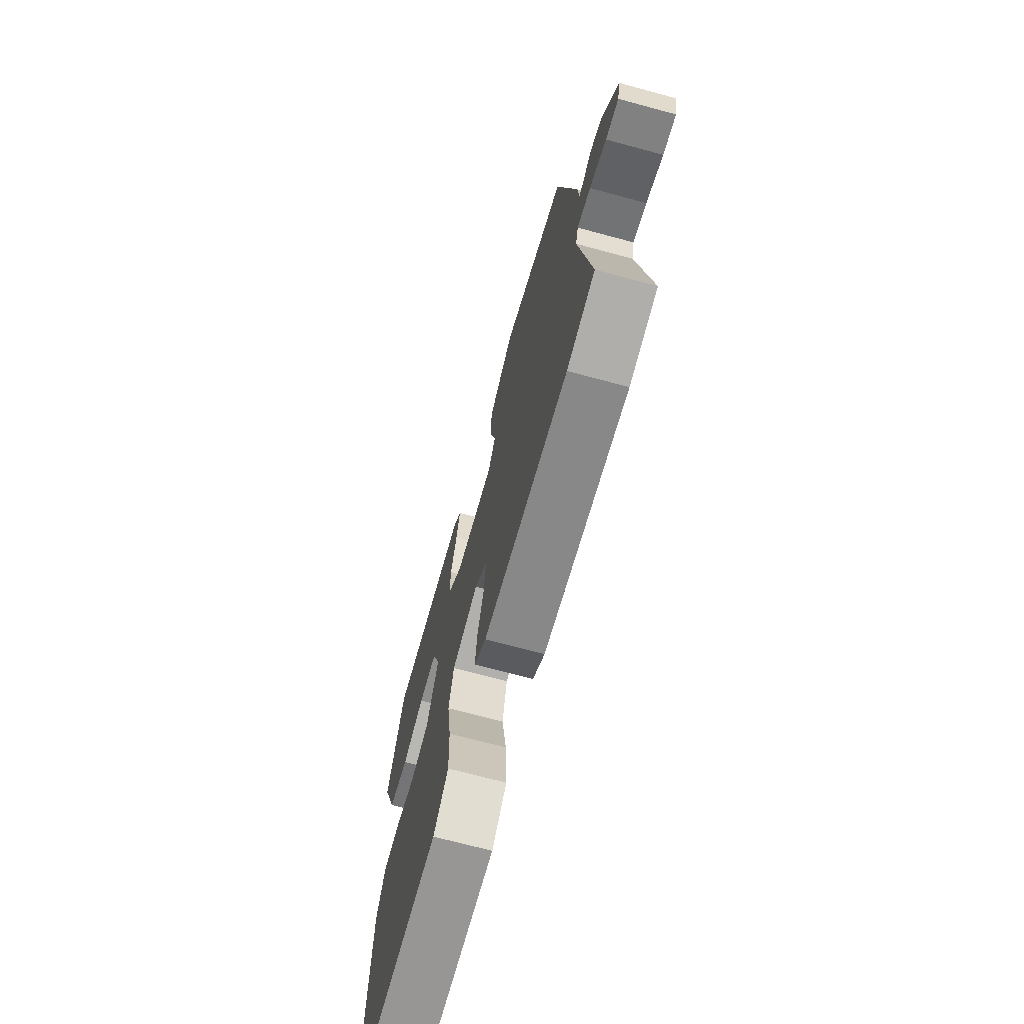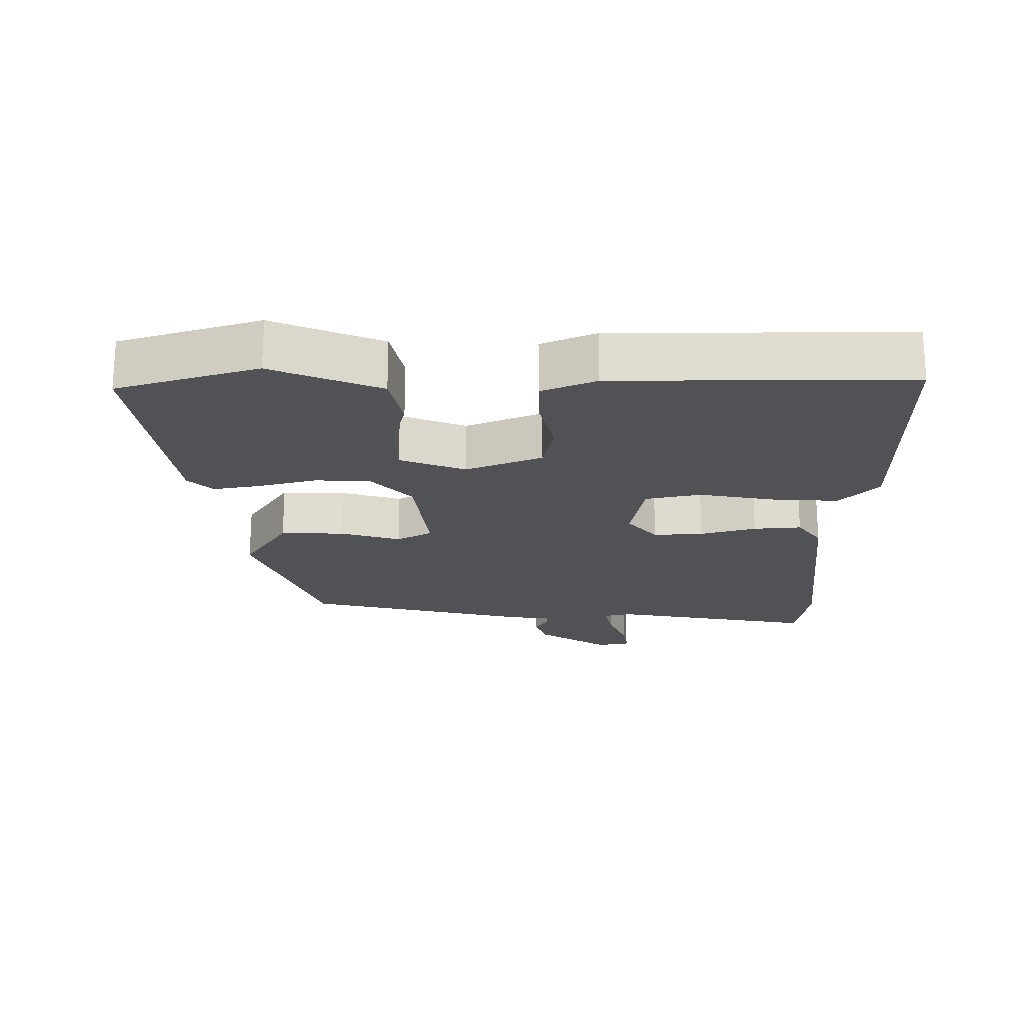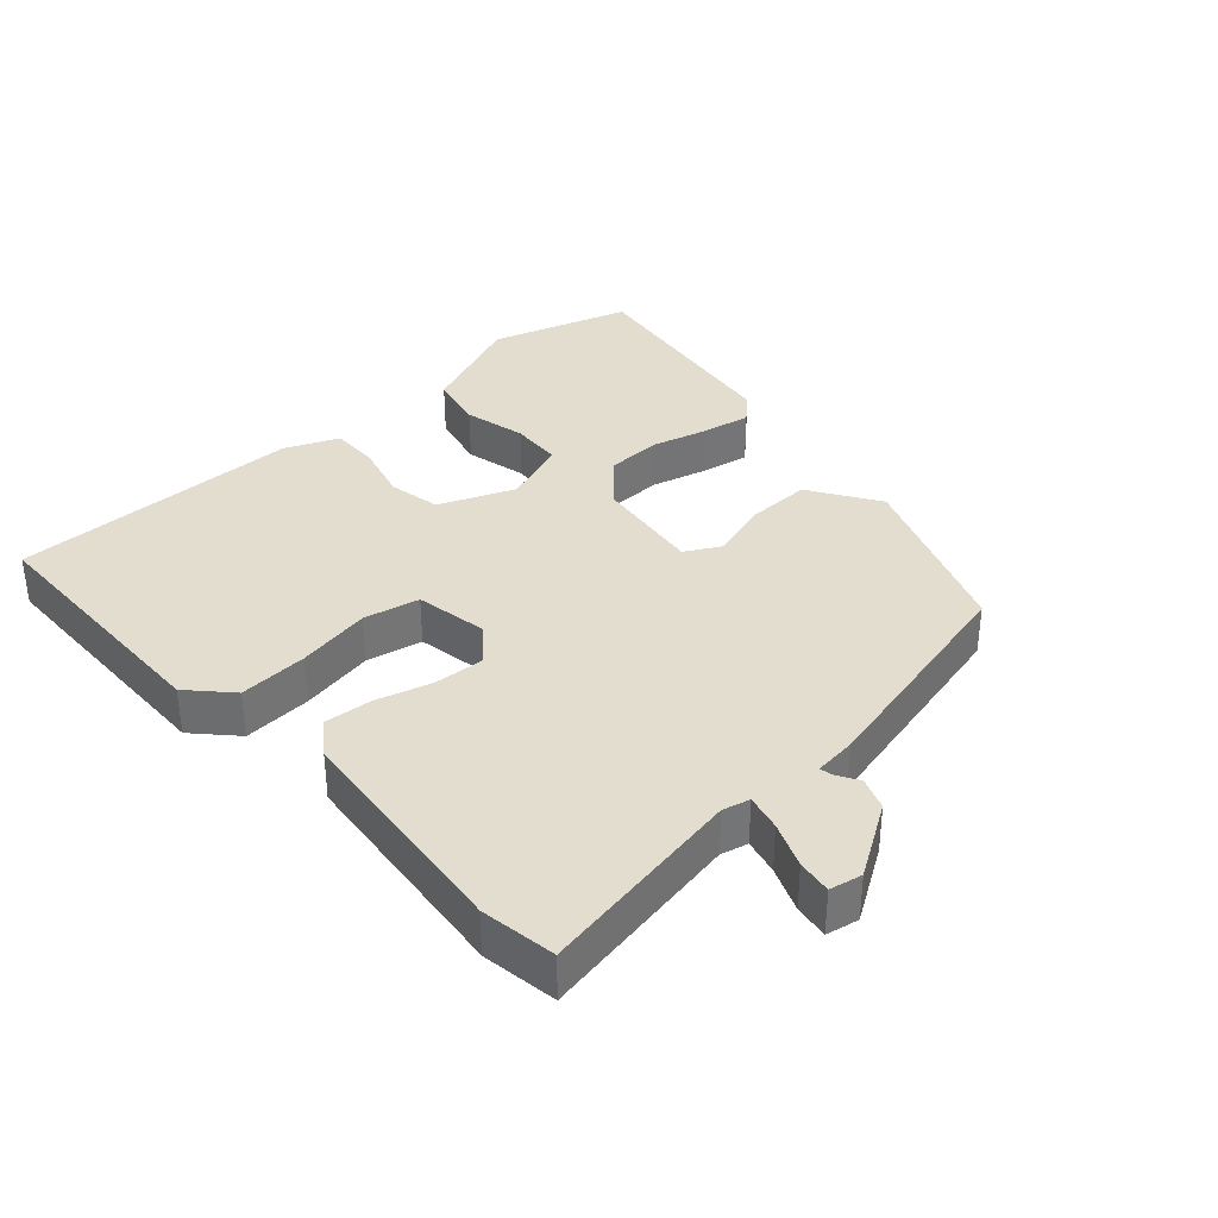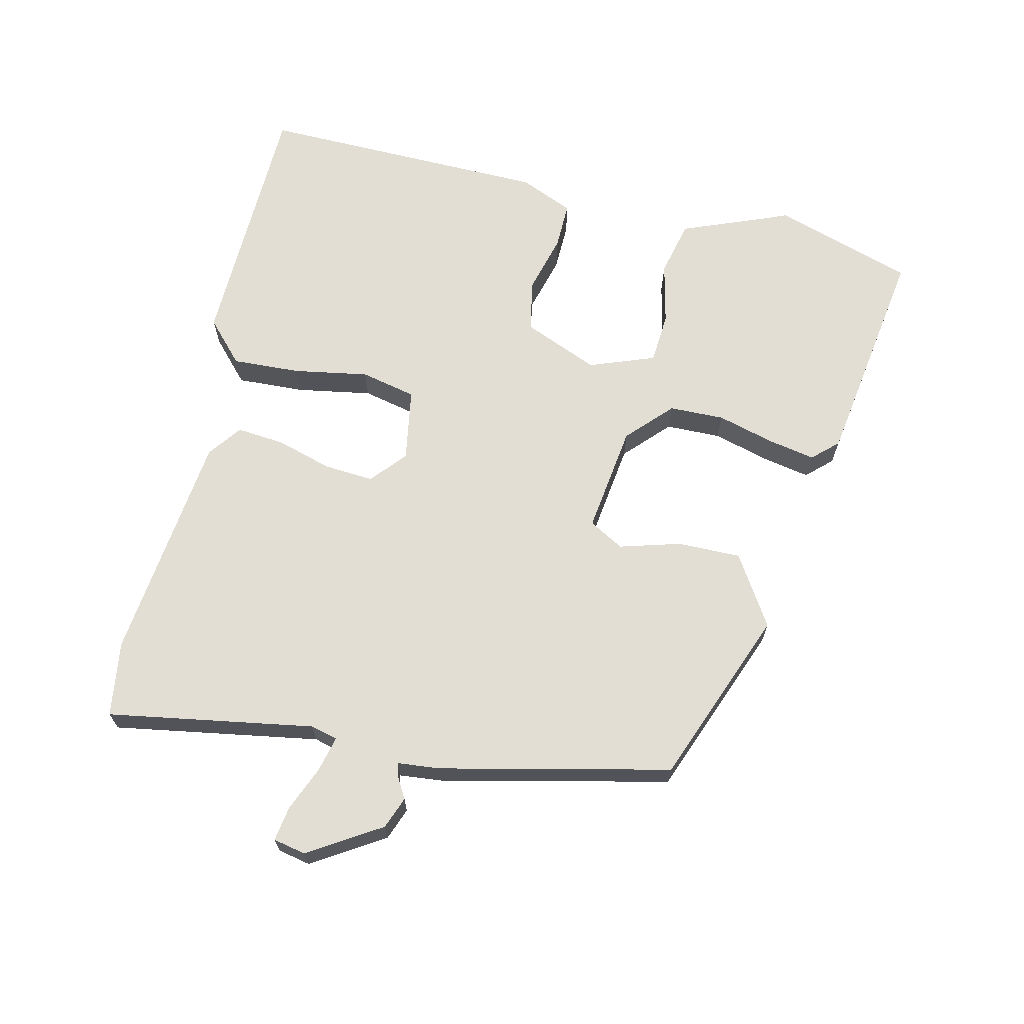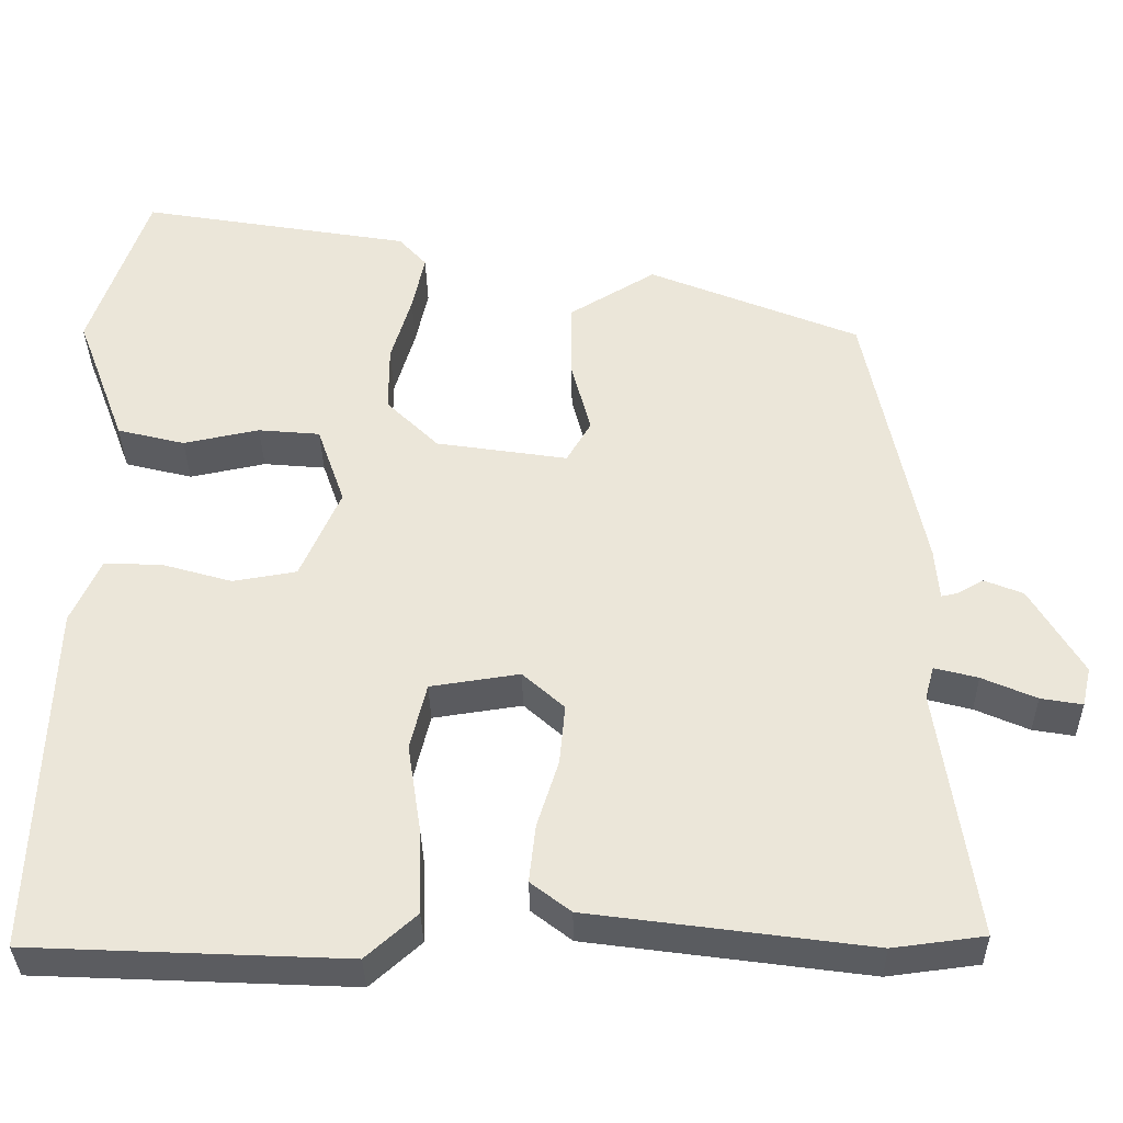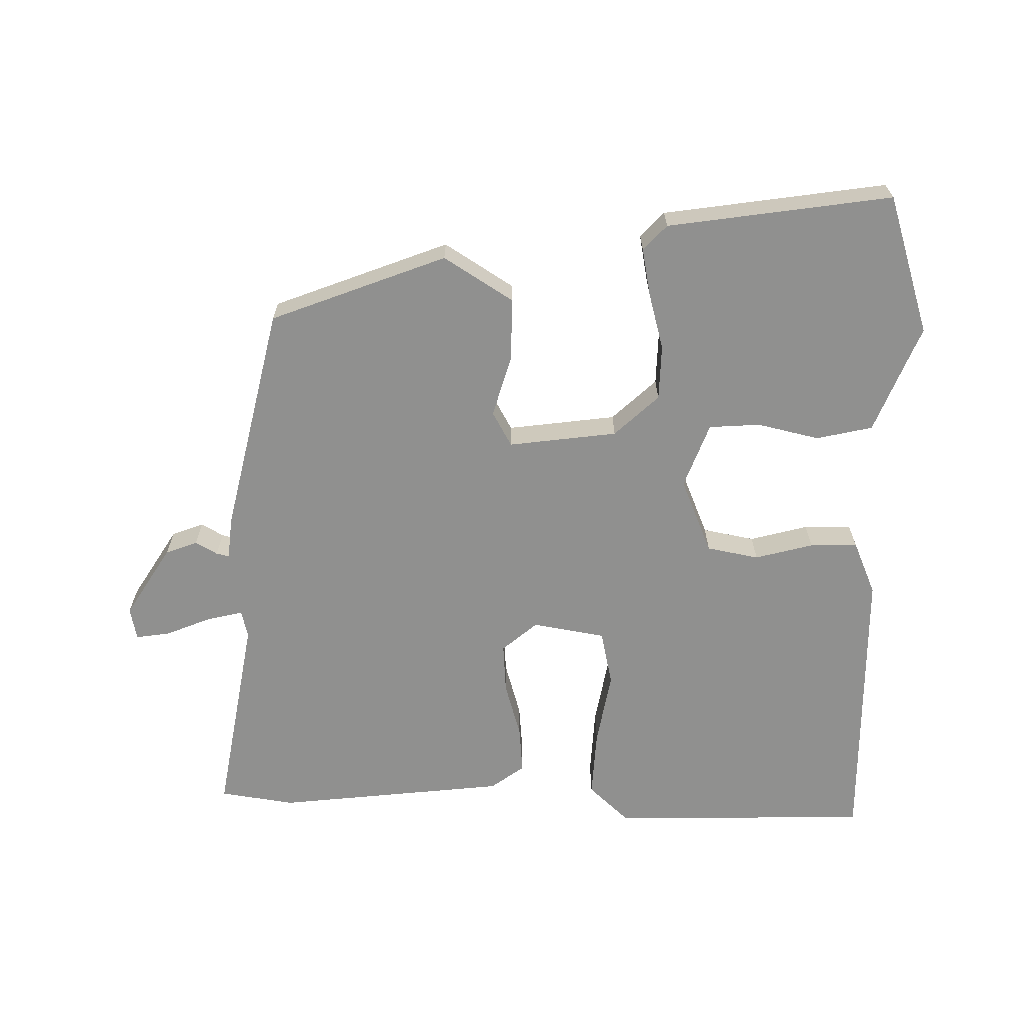
<metadata>
{"format":"obj","ext":"obj","renderer":"f3d","projection":"perspective","resolution":1024,"background":"white","views":[{"elev":-70.5,"azim":-105.1,"up":"+Z"},{"elev":-20.7,"azim":88.4,"up":"+Y"},{"elev":35.6,"azim":-133.8,"up":"+Y"},{"elev":67.3,"azim":-78.1,"up":"+Y"},{"elev":-35.0,"azim":-179.0,"up":"+Z"},{"elev":-65.6,"azim":-2.3,"up":"+Y"}]}
</metadata>
<code>
v -0.45 0.07 0.358
v -0.192 0.07 0.464
v -0.087 0.07 0.401
v -0.086 0.07 0.307
v -0.11 0.07 0.216
v -0.08 0.07 0.165
v 0.081 0.07 0.19
v 0.145 0.07 0.253
v 0.145 0.07 0.335
v 0.12 0.07 0.419
v 0.105 0.07 0.489
v 0.139 0.07 0.527
v 0.471 0.07 0.584
v 0.542 0.07 0.378
v 0.529 0.07 0.345
v 0.481 0.07 0.216
v 0.398 0.07 0.195
v 0.305 0.07 0.214
v 0.229 0.07 0.207
v 0.195 0.07 0.109
v 0.244 0.07 -0.002
v 0.322 0.07 -0.015
v 0.408 0.07 0.01
v 0.479 0.07 0.013
v 0.515 0.07 -0.066
v 0.531 0.07 -0.499
v 0.144 0.07 -0.517
v 0.082 0.07 -0.462
v 0.085 0.07 -0.36
v 0.102 0.07 -0.249
v 0.082 0.07 -0.167
v -0.027 0.07 -0.151
v -0.078 0.07 -0.197
v -0.071 0.07 -0.271
v -0.045 0.07 -0.353
v -0.037 0.07 -0.424
v -0.086 0.07 -0.462
v -0.429 0.07 -0.509
v -0.541 0.07 -0.495
v -0.496 0.07 -0.188
v -0.507 0.07 -0.148
v -0.56 0.07 -0.162
v -0.626 0.07 -0.191
v -0.677 0.07 -0.2
v -0.688 0.07 -0.152
v -0.624 0.07 -0.044
v -0.577 0.07 -0.025
v -0.544 0.07 -0.043
v -0.525 0.07 -0.047
v -0.52 0.07 0.016
v -0.45 0 0.358
v -0.192 0 0.464
v -0.087 0 0.401
v -0.086 0 0.307
v -0.11 0 0.216
v -0.08 0 0.165
v 0.081 0 0.19
v 0.145 0 0.253
v 0.145 0 0.335
v 0.12 0 0.419
v 0.105 0 0.489
v 0.139 0 0.527
v 0.471 0 0.584
v 0.542 0 0.378
v 0.529 0 0.345
v 0.481 0 0.216
v 0.398 0 0.195
v 0.305 0 0.214
v 0.229 0 0.207
v 0.195 0 0.109
v 0.244 0 -0.002
v 0.322 0 -0.015
v 0.408 0 0.01
v 0.479 0 0.013
v 0.515 0 -0.066
v 0.531 0 -0.499
v 0.144 0 -0.517
v 0.082 0 -0.462
v 0.085 0 -0.36
v 0.102 0 -0.249
v 0.082 0 -0.167
v -0.027 0 -0.151
v -0.078 0 -0.197
v -0.071 0 -0.271
v -0.045 0 -0.353
v -0.037 0 -0.424
v -0.086 0 -0.462
v -0.429 0 -0.509
v -0.541 0 -0.495
v -0.496 0 -0.188
v -0.507 0 -0.148
v -0.56 0 -0.162
v -0.626 0 -0.191
v -0.677 0 -0.2
v -0.688 0 -0.152
v -0.624 0 -0.044
v -0.577 0 -0.025
v -0.544 0 -0.043
v -0.525 0 -0.047
v -0.52 0 0.016
f 3 4 5
f 2 3 5
f 1 2 5
f 50 1 5
f 49 50 5
f 46 47 48
f 45 46 48
f 44 45 48
f 43 44 48
f 42 43 48
f 41 42 48 49
f 49 5 6
f 41 49 6
f 40 41 6
f 38 39 40
f 37 38 40
f 36 37 40
f 35 36 40
f 34 35 40
f 33 34 40
f 40 6 7
f 33 40 7
f 32 33 7
f 28 29 30
f 27 28 30
f 26 27 30
f 25 26 30
f 24 25 30
f 23 24 30
f 22 23 30
f 21 22 30 31
f 31 32 7
f 21 31 7
f 20 21 7
f 15 16 17 18
f 15 18 19
f 14 15 19
f 13 14 19
f 12 13 19
f 11 12 19
f 10 11 19
f 9 10 19
f 8 9 19 20
f 7 8 20
f 55 54 53
f 55 53 52
f 55 52 51
f 55 51 100
f 55 100 99
f 98 97 96
f 98 96 95
f 98 95 94
f 98 94 93
f 98 93 92
f 99 98 92 91
f 56 55 99
f 56 99 91
f 56 91 90
f 90 89 88
f 90 88 87
f 90 87 86
f 90 86 85
f 90 85 84
f 90 84 83
f 57 56 90
f 57 90 83
f 57 83 82
f 80 79 78
f 80 78 77
f 80 77 76
f 80 76 75
f 80 75 74
f 80 74 73
f 80 73 72
f 81 80 72 71
f 57 82 81
f 57 81 71
f 57 71 70
f 68 67 66 65
f 69 68 65
f 69 65 64
f 69 64 63
f 69 63 62
f 69 62 61
f 69 61 60
f 69 60 59
f 70 69 59 58
f 70 58 57
f 1 51 52 2
f 2 52 53 3
f 3 53 54 4
f 4 54 55 5
f 5 55 56 6
f 6 56 57 7
f 7 57 58 8
f 8 58 59 9
f 9 59 60 10
f 10 60 61 11
f 11 61 62 12
f 12 62 63 13
f 13 63 64 14
f 14 64 65 15
f 15 65 66 16
f 16 66 67 17
f 17 67 68 18
f 18 68 69 19
f 19 69 70 20
f 20 70 71 21
f 21 71 72 22
f 22 72 73 23
f 23 73 74 24
f 24 74 75 25
f 25 75 76 26
f 26 76 77 27
f 27 77 78 28
f 28 78 79 29
f 29 79 80 30
f 30 80 81 31
f 31 81 82 32
f 32 82 83 33
f 33 83 84 34
f 34 84 85 35
f 35 85 86 36
f 36 86 87 37
f 37 87 88 38
f 38 88 89 39
f 39 89 90 40
f 40 90 91 41
f 41 91 92 42
f 42 92 93 43
f 43 93 94 44
f 44 94 95 45
f 45 95 96 46
f 46 96 97 47
f 47 97 98 48
f 48 98 99 49
f 49 99 100 50
f 50 100 51 1

</code>
